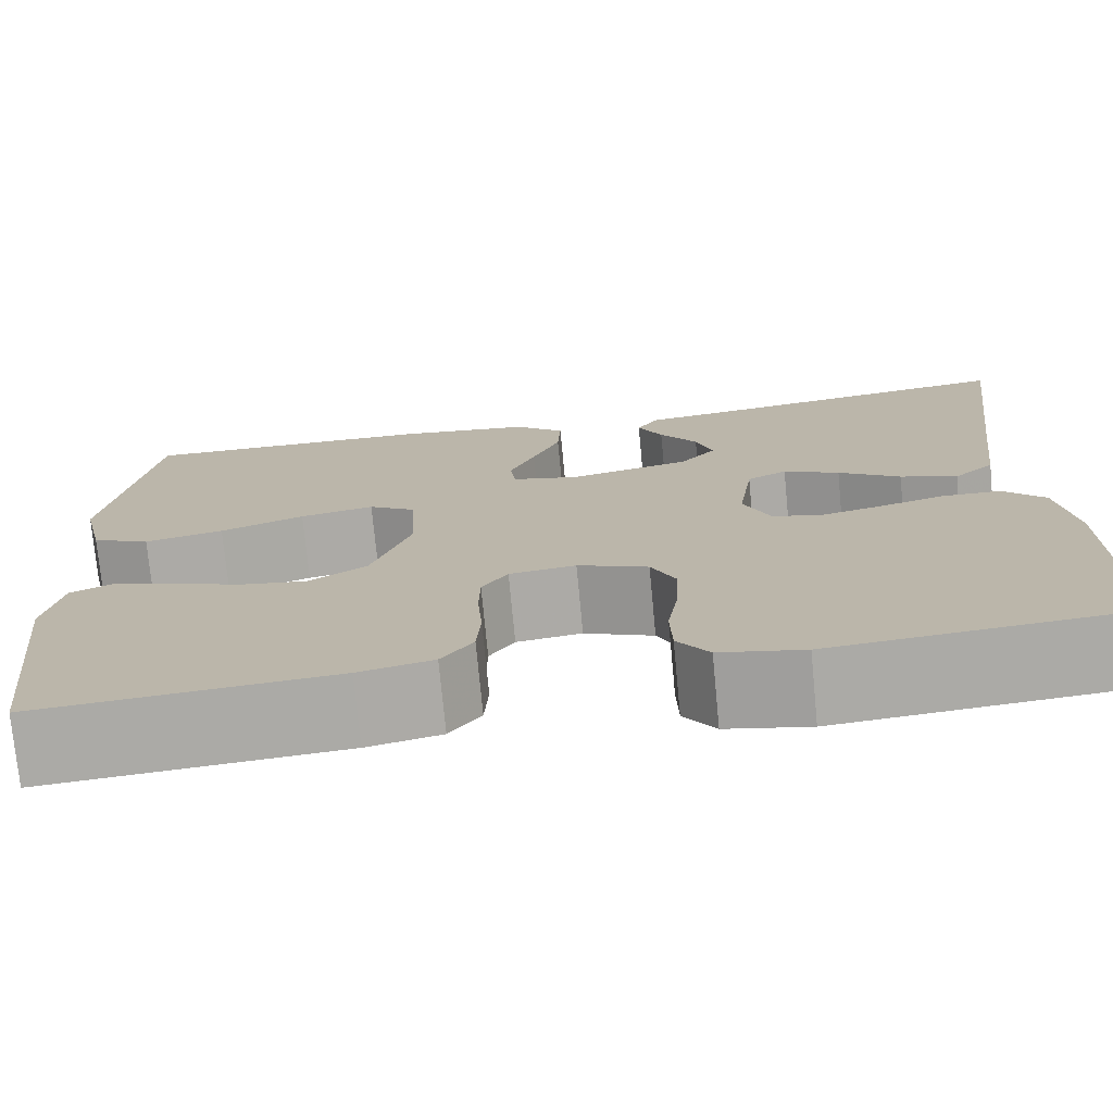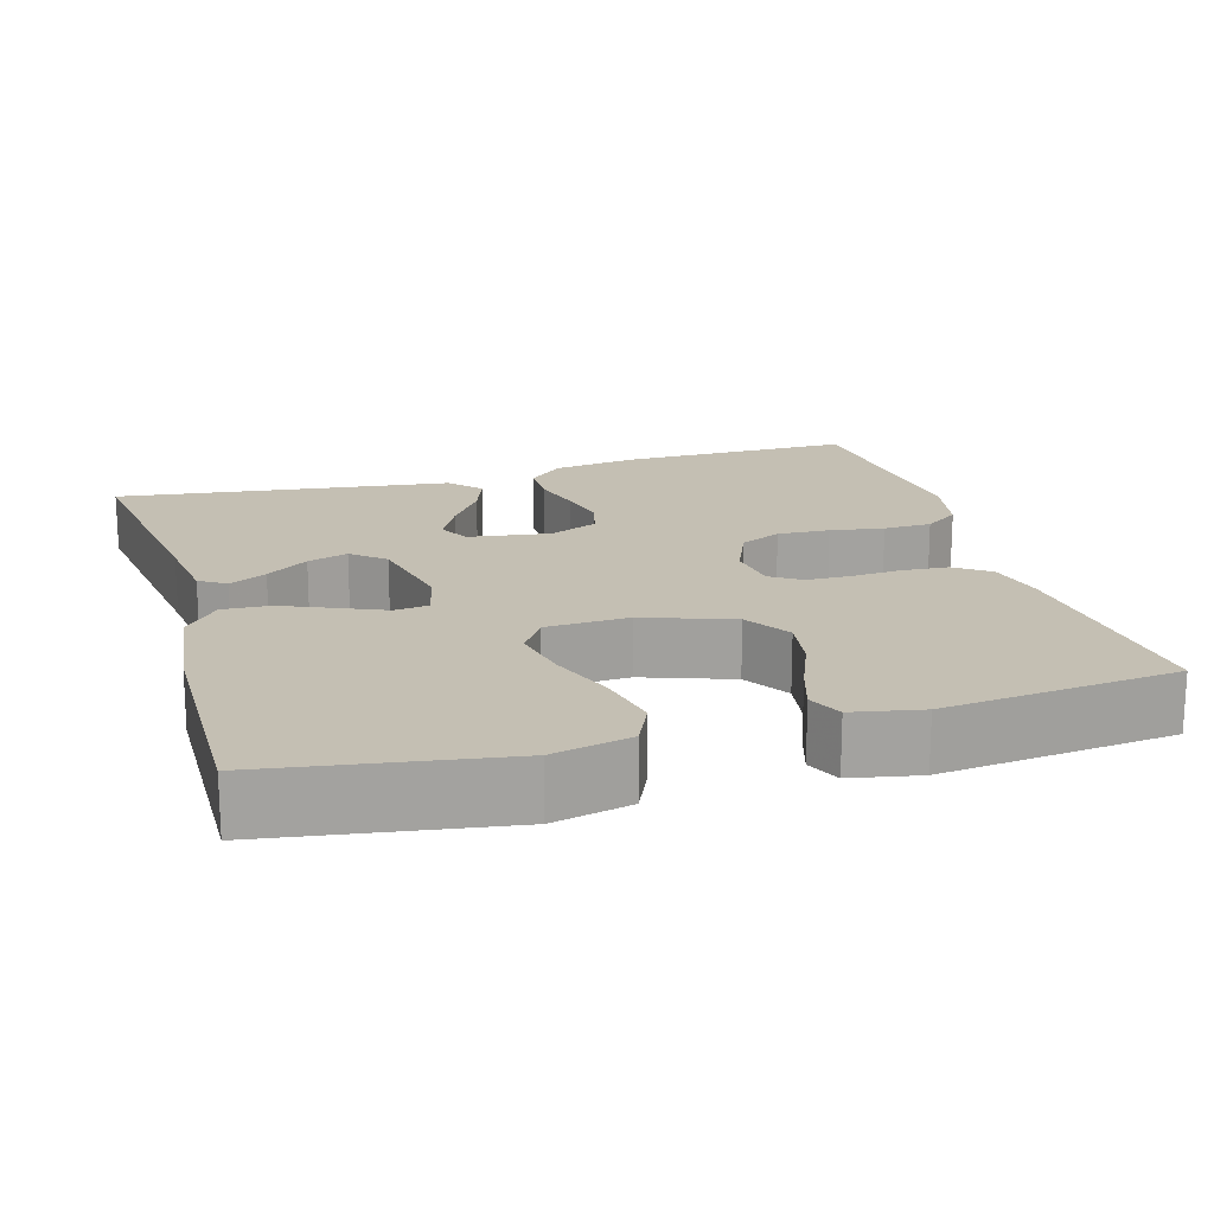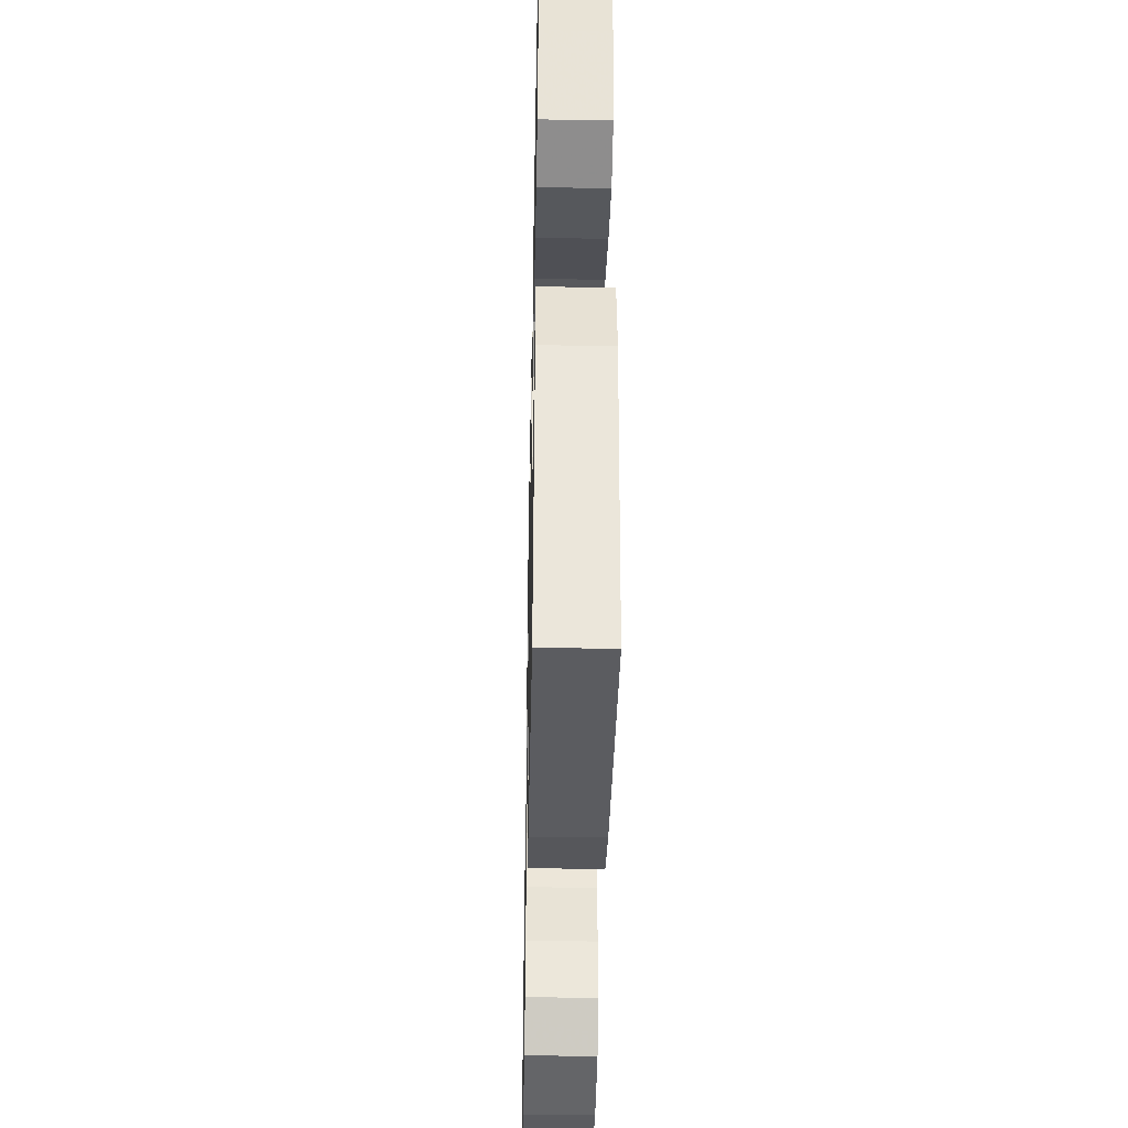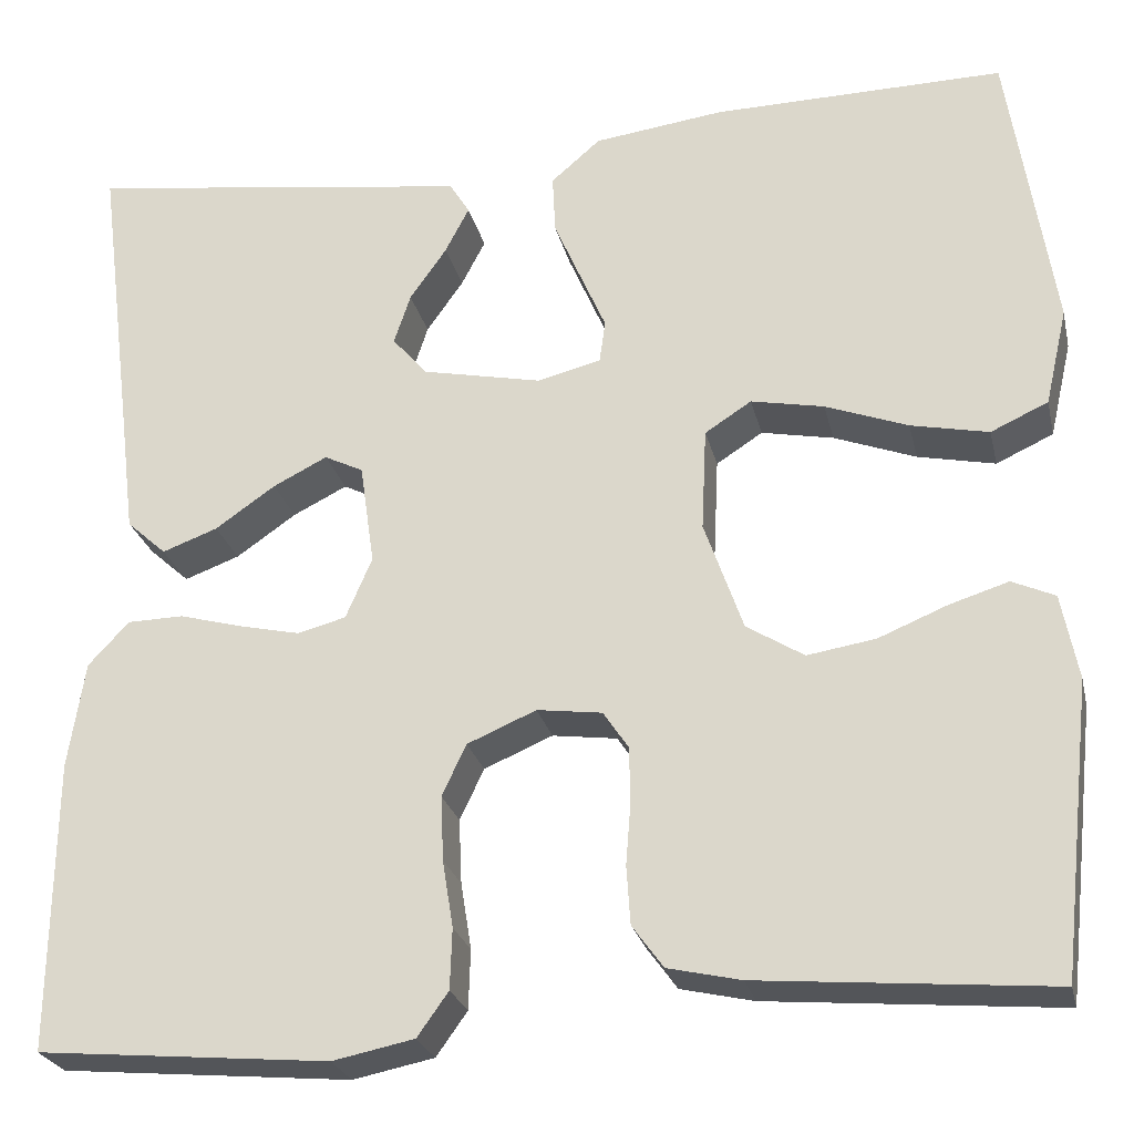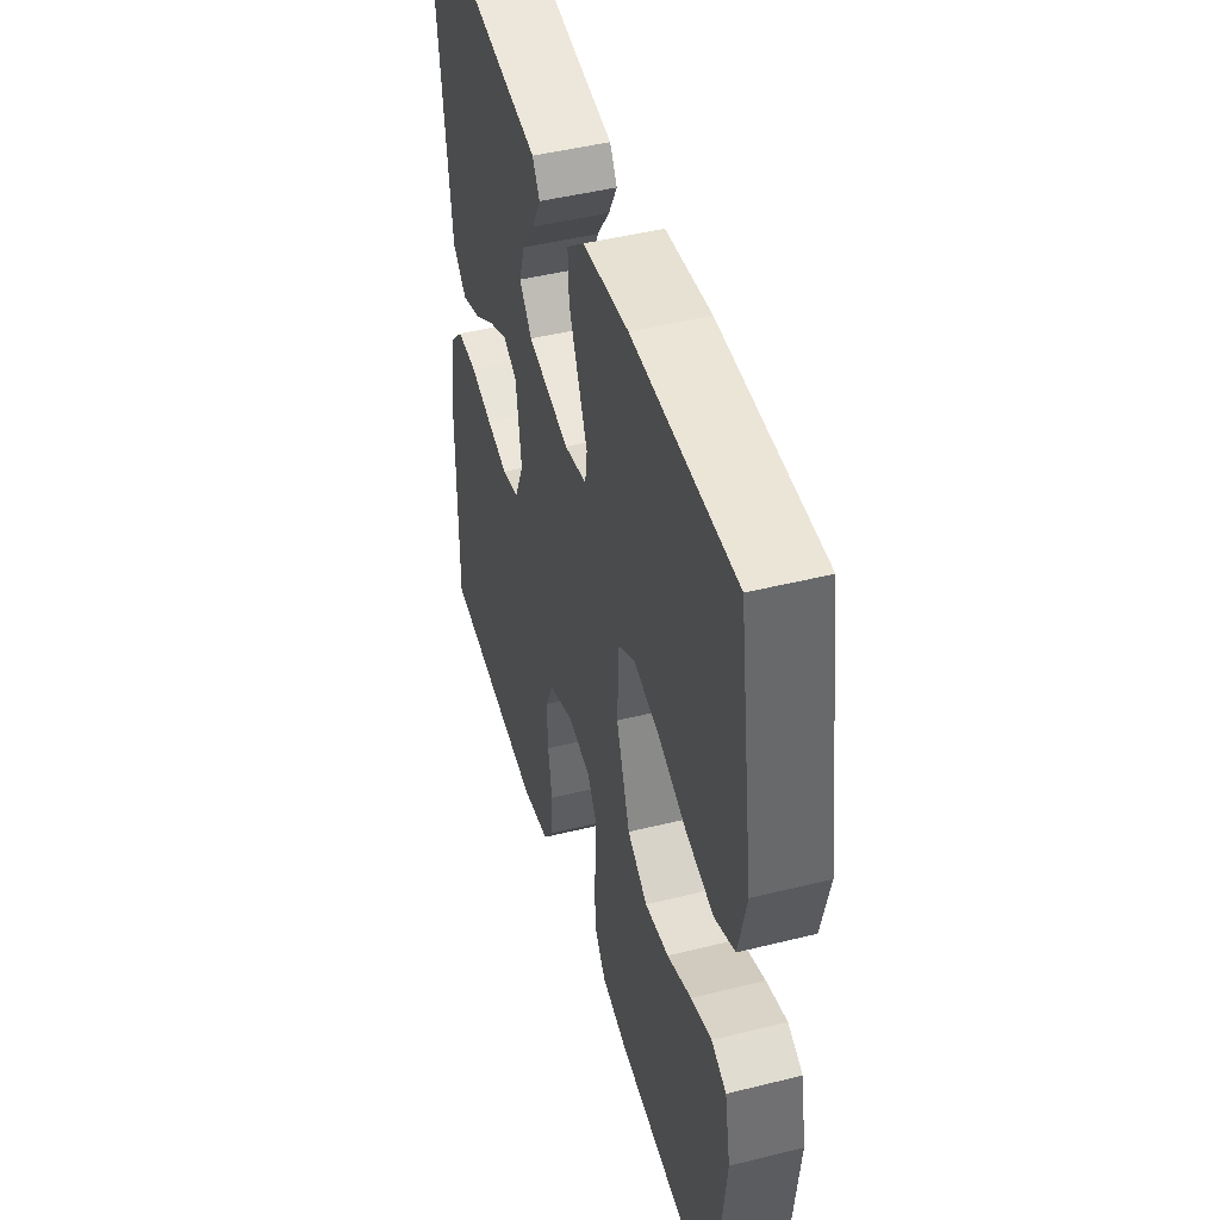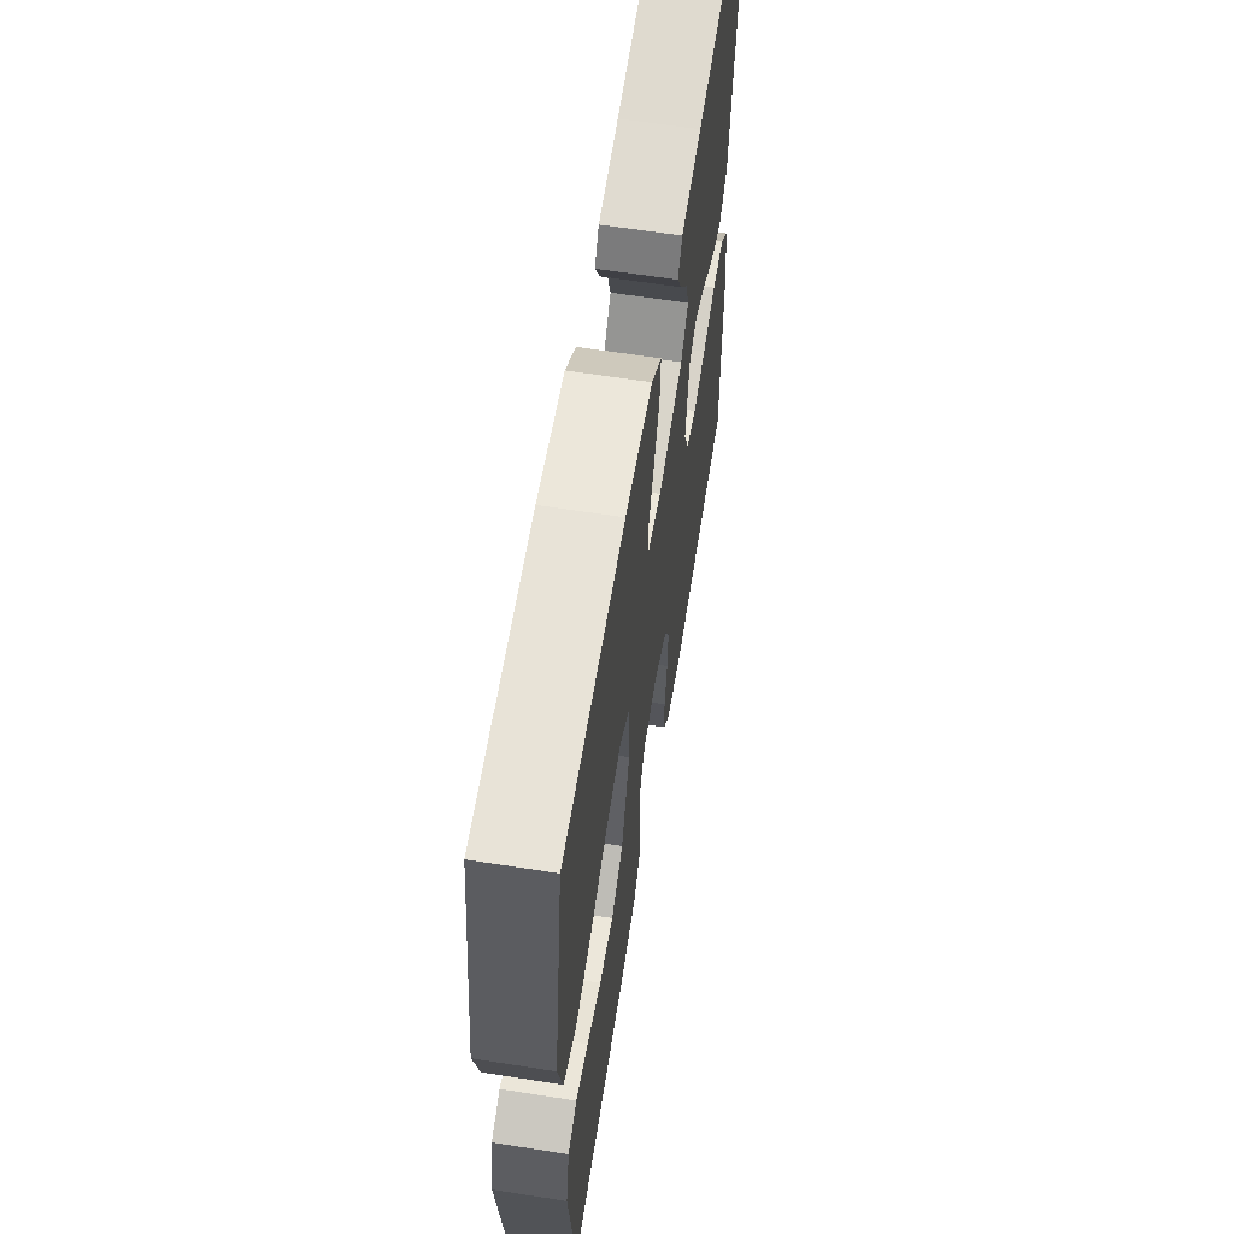
<metadata>
{"format":"obj","ext":"obj","renderer":"f3d","projection":"perspective","resolution":1024,"background":"white","views":[{"elev":-74.9,"azim":-174.6,"up":"+Z"},{"elev":17.9,"azim":73.8,"up":"+Y"},{"elev":-40.0,"azim":88.8,"up":"+Z"},{"elev":-25.3,"azim":12.8,"up":"+Z"},{"elev":46.6,"azim":74.2,"up":"+Z"},{"elev":62.4,"azim":99.1,"up":"+Z"}]}
</metadata>
<code>
v -0.5 0.07 -0.5
v -0.497 0.07 -0.2
v -0.48 0.07 -0.09
v -0.438 0.07 -0.045
v -0.38 0.07 -0.044
v -0.314 0.07 -0.062
v -0.252 0.07 -0.076
v -0.202 0.07 -0.063
v -0.175 0.07 0
v -0.19 0.07 0.105
v -0.23 0.07 0.125
v -0.286 0.07 0.097
v -0.348 0.07 0.054
v -0.405 0.07 0.033
v -0.446 0.07 0.07
v -0.462 0.07 0.2
v -0.5 0.07 0.5
v -0.2 0.07 0.458
v -0.1 0.07 0.445
v -0.079 0.07 0.411
v -0.104 0.07 0.363
v -0.142 0.07 0.309
v -0.159 0.07 0.257
v -0.123 0.07 0.215
v 0 0.07 0.189
v 0.066 0.07 0.205
v 0.072 0.07 0.249
v 0.046 0.07 0.309
v 0.018 0.07 0.374
v 0.015 0.07 0.435
v 0.066 0.07 0.479
v 0.2 0.07 0.496
v 0.5 0.07 0.5
v 0.546 0.07 0.2
v 0.523 0.07 0.1
v 0.464 0.07 0.073
v 0.384 0.07 0.09
v 0.299 0.07 0.122
v 0.224 0.07 0.137
v 0.176 0.07 0.106
v 0.171 0.07 0
v 0.211 0.07 -0.114
v 0.27 0.07 -0.151
v 0.34 0.07 -0.14
v 0.411 0.07 -0.111
v 0.472 0.07 -0.092
v 0.516 0.07 -0.112
v 0.533 0.07 -0.2
v 0.5 0.07 -0.5
v 0.2 0.07 -0.474
v 0.125 0.07 -0.457
v 0.093 0.07 -0.413
v 0.089 0.07 -0.353
v 0.094 0.07 -0.289
v 0.093 0.07 -0.232
v 0.067 0.07 -0.193
v 0 0.07 -0.184
v -0.071 0.07 -0.214
v -0.096 0.07 -0.267
v -0.093 0.07 -0.334
v -0.082 0.07 -0.403
v -0.084 0.07 -0.465
v -0.116 0.07 -0.51
v -0.2 0.07 -0.527
v -0.5 0 -0.5
v -0.497 0 -0.2
v -0.48 0 -0.09
v -0.438 0 -0.045
v -0.38 0 -0.044
v -0.314 0 -0.062
v -0.252 0 -0.076
v -0.202 0 -0.063
v -0.175 0 0
v -0.19 0 0.105
v -0.23 0 0.125
v -0.286 0 0.097
v -0.348 0 0.054
v -0.405 0 0.033
v -0.446 0 0.07
v -0.462 0 0.2
v -0.5 0 0.5
v -0.2 0 0.458
v -0.1 0 0.445
v -0.079 0 0.411
v -0.104 0 0.363
v -0.142 0 0.309
v -0.159 0 0.257
v -0.123 0 0.215
v 0 0 0.189
v 0.066 0 0.205
v 0.072 0 0.249
v 0.046 0 0.309
v 0.018 0 0.374
v 0.015 0 0.435
v 0.066 0 0.479
v 0.2 0 0.496
v 0.5 0 0.5
v 0.546 0 0.2
v 0.523 0 0.1
v 0.464 0 0.073
v 0.384 0 0.09
v 0.299 0 0.122
v 0.224 0 0.137
v 0.176 0 0.106
v 0.171 0 0
v 0.211 0 -0.114
v 0.27 0 -0.151
v 0.34 0 -0.14
v 0.411 0 -0.111
v 0.472 0 -0.092
v 0.516 0 -0.112
v 0.533 0 -0.2
v 0.5 0 -0.5
v 0.2 0 -0.474
v 0.125 0 -0.457
v 0.093 0 -0.413
v 0.089 0 -0.353
v 0.094 0 -0.289
v 0.093 0 -0.232
v 0.067 0 -0.193
v 0 0 -0.184
v -0.071 0 -0.214
v -0.096 0 -0.267
v -0.093 0 -0.334
v -0.082 0 -0.403
v -0.084 0 -0.465
v -0.116 0 -0.51
v -0.2 0 -0.527
f 4 5 6
f 3 4 6
f 2 3 6
f 1 2 6
f 64 1 6
f 63 64 6
f 62 63 6
f 61 62 6
f 60 61 6
f 59 60 6 7
f 58 59 7 8
f 57 58 8 9
f 56 57 9 10
f 52 53 54
f 51 52 54
f 50 51 54
f 49 50 54
f 48 49 54
f 47 48 54
f 46 47 54
f 45 46 54
f 44 45 54
f 43 44 54 55
f 42 43 55 56
f 36 37 38
f 35 36 38
f 34 35 38
f 33 34 38
f 32 33 38
f 31 32 38
f 30 31 38
f 29 30 38
f 28 29 38
f 27 28 38
f 26 27 38 39
f 25 26 39 40
f 20 21 22
f 19 20 22
f 18 19 22
f 18 22 23
f 17 18 23
f 16 17 23
f 16 23 24
f 15 16 24
f 14 15 24
f 13 14 24
f 12 13 24
f 41 42 56 10
f 41 10 11
f 40 41 11
f 25 40 11
f 11 12 24
f 11 24 25
f 70 69 68
f 70 68 67
f 70 67 66
f 70 66 65
f 70 65 128
f 70 128 127
f 70 127 126
f 70 126 125
f 70 125 124
f 71 70 124 123
f 72 71 123 122
f 73 72 122 121
f 74 73 121 120
f 118 117 116
f 118 116 115
f 118 115 114
f 118 114 113
f 118 113 112
f 118 112 111
f 118 111 110
f 118 110 109
f 118 109 108
f 119 118 108 107
f 120 119 107 106
f 102 101 100
f 102 100 99
f 102 99 98
f 102 98 97
f 102 97 96
f 102 96 95
f 102 95 94
f 102 94 93
f 102 93 92
f 102 92 91
f 103 102 91 90
f 104 103 90 89
f 86 85 84
f 86 84 83
f 86 83 82
f 87 86 82
f 87 82 81
f 87 81 80
f 88 87 80
f 88 80 79
f 88 79 78
f 88 78 77
f 88 77 76
f 74 120 106 105
f 75 74 105
f 75 105 104
f 75 104 89
f 88 76 75
f 89 88 75
f 1 65 66 2
f 2 66 67 3
f 3 67 68 4
f 4 68 69 5
f 5 69 70 6
f 6 70 71 7
f 7 71 72 8
f 8 72 73 9
f 9 73 74 10
f 10 74 75 11
f 11 75 76 12
f 12 76 77 13
f 13 77 78 14
f 14 78 79 15
f 15 79 80 16
f 16 80 81 17
f 17 81 82 18
f 18 82 83 19
f 19 83 84 20
f 20 84 85 21
f 21 85 86 22
f 22 86 87 23
f 23 87 88 24
f 24 88 89 25
f 25 89 90 26
f 26 90 91 27
f 27 91 92 28
f 28 92 93 29
f 29 93 94 30
f 30 94 95 31
f 31 95 96 32
f 32 96 97 33
f 33 97 98 34
f 34 98 99 35
f 35 99 100 36
f 36 100 101 37
f 37 101 102 38
f 38 102 103 39
f 39 103 104 40
f 40 104 105 41
f 41 105 106 42
f 42 106 107 43
f 43 107 108 44
f 44 108 109 45
f 45 109 110 46
f 46 110 111 47
f 47 111 112 48
f 48 112 113 49
f 49 113 114 50
f 50 114 115 51
f 51 115 116 52
f 52 116 117 53
f 53 117 118 54
f 54 118 119 55
f 55 119 120 56
f 56 120 121 57
f 57 121 122 58
f 58 122 123 59
f 59 123 124 60
f 60 124 125 61
f 61 125 126 62
f 62 126 127 63
f 63 127 128 64
f 64 128 65 1

</code>
